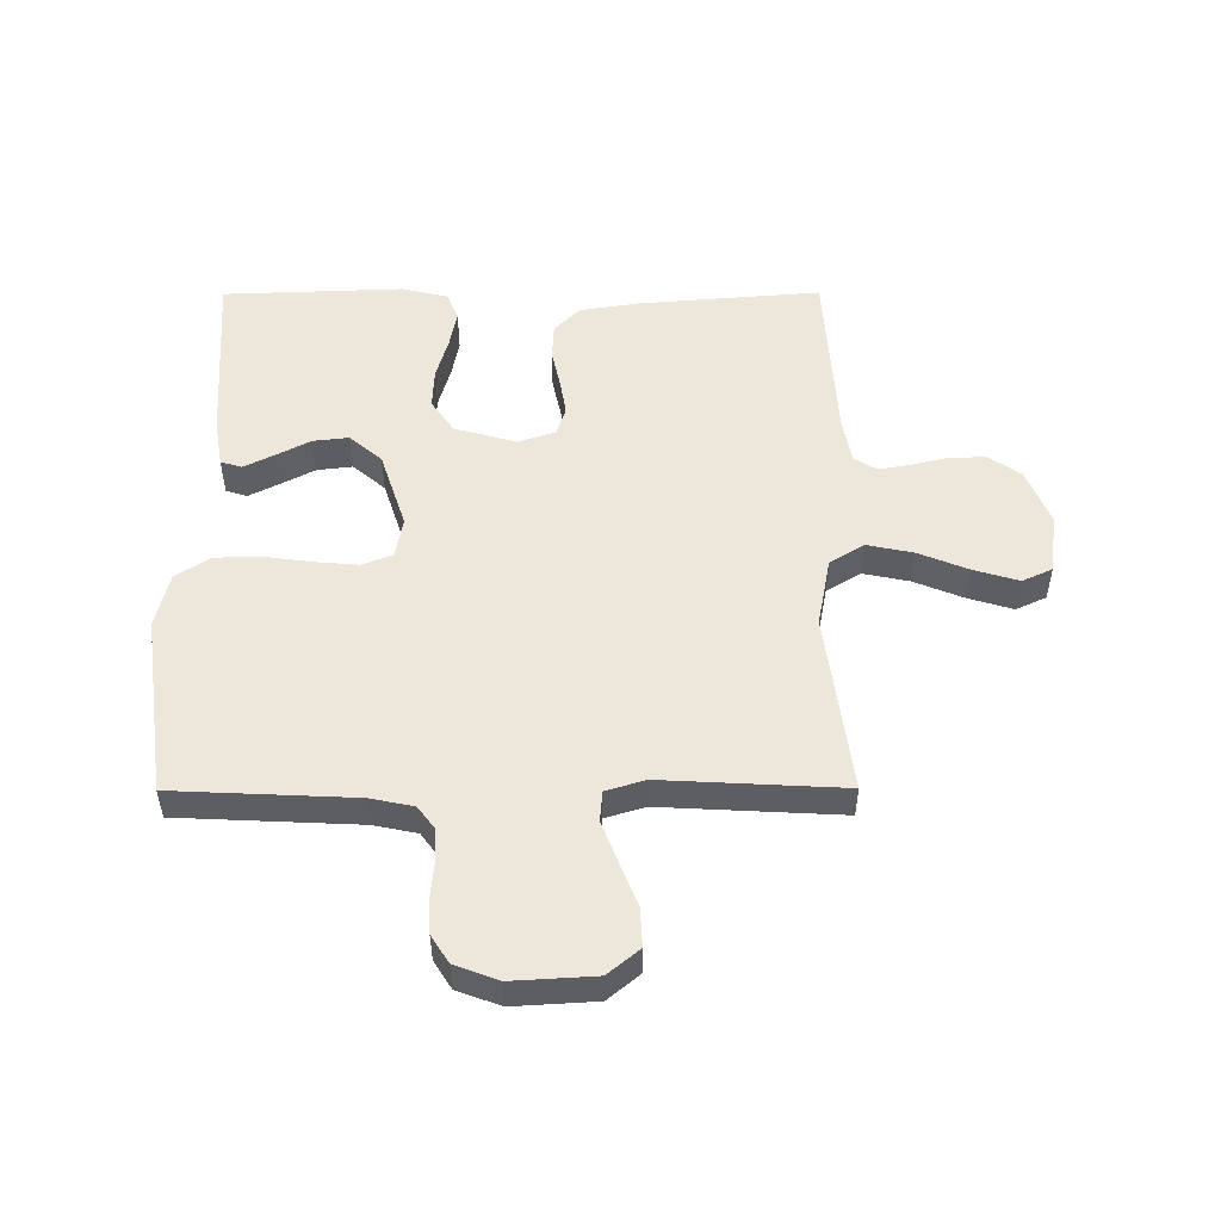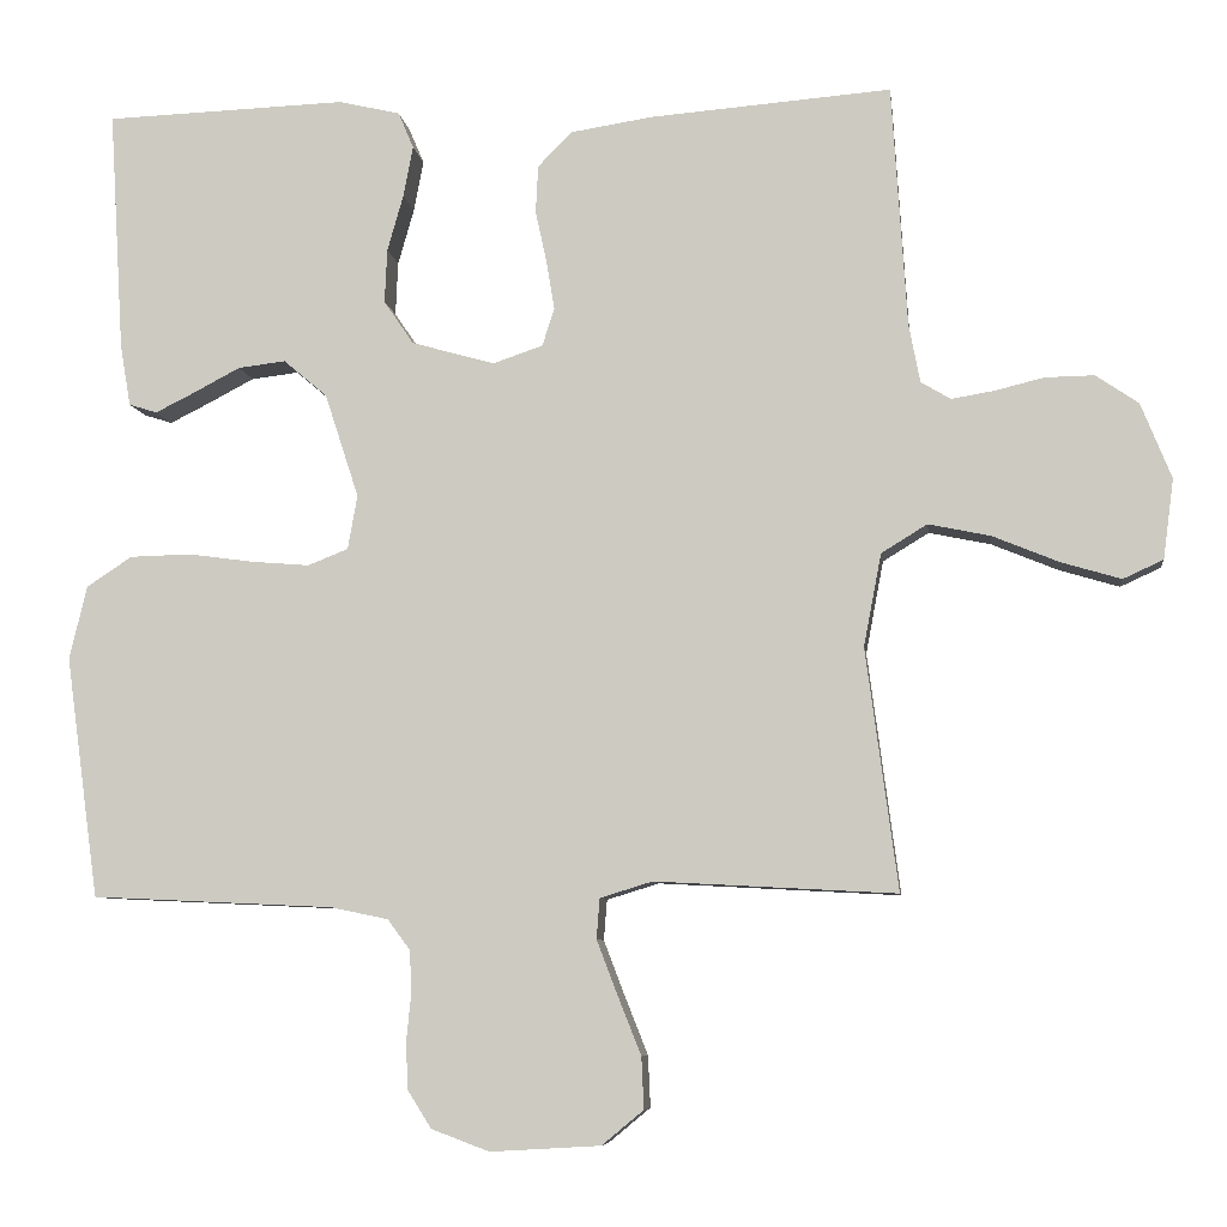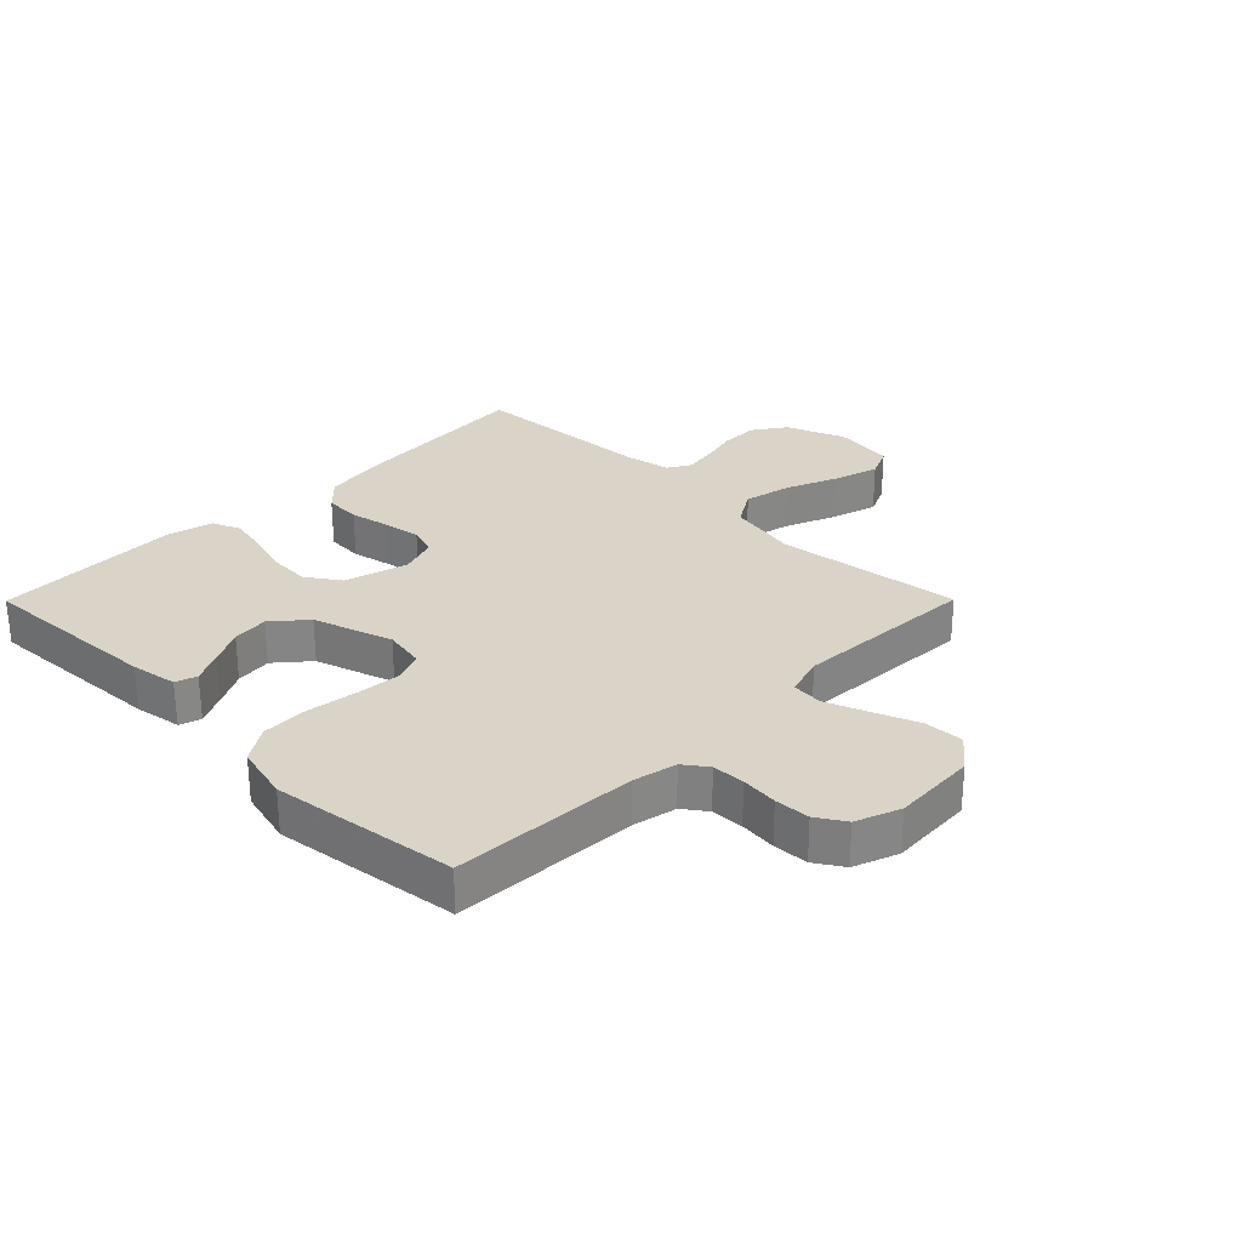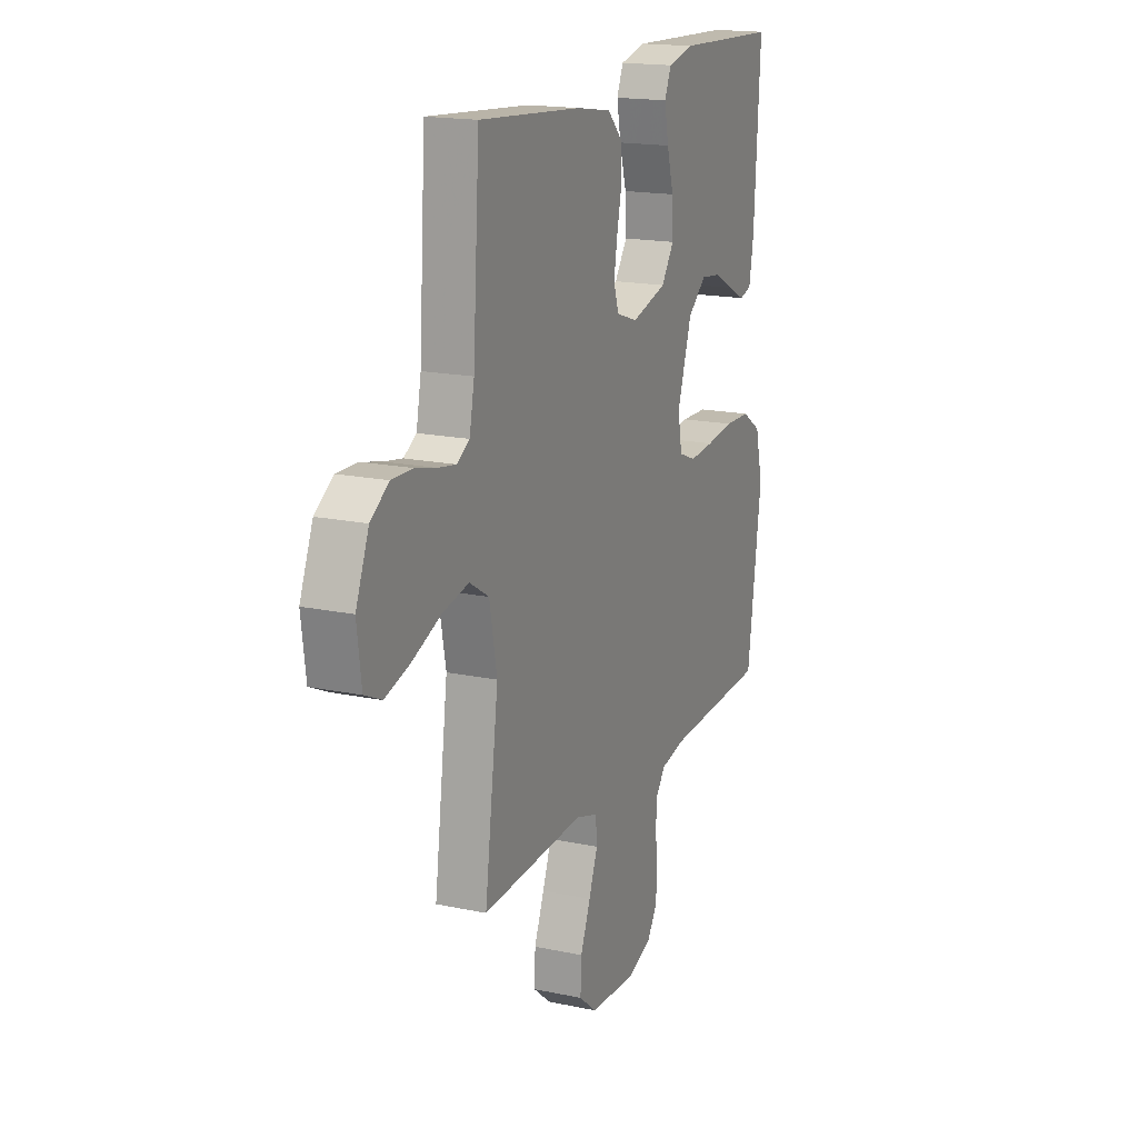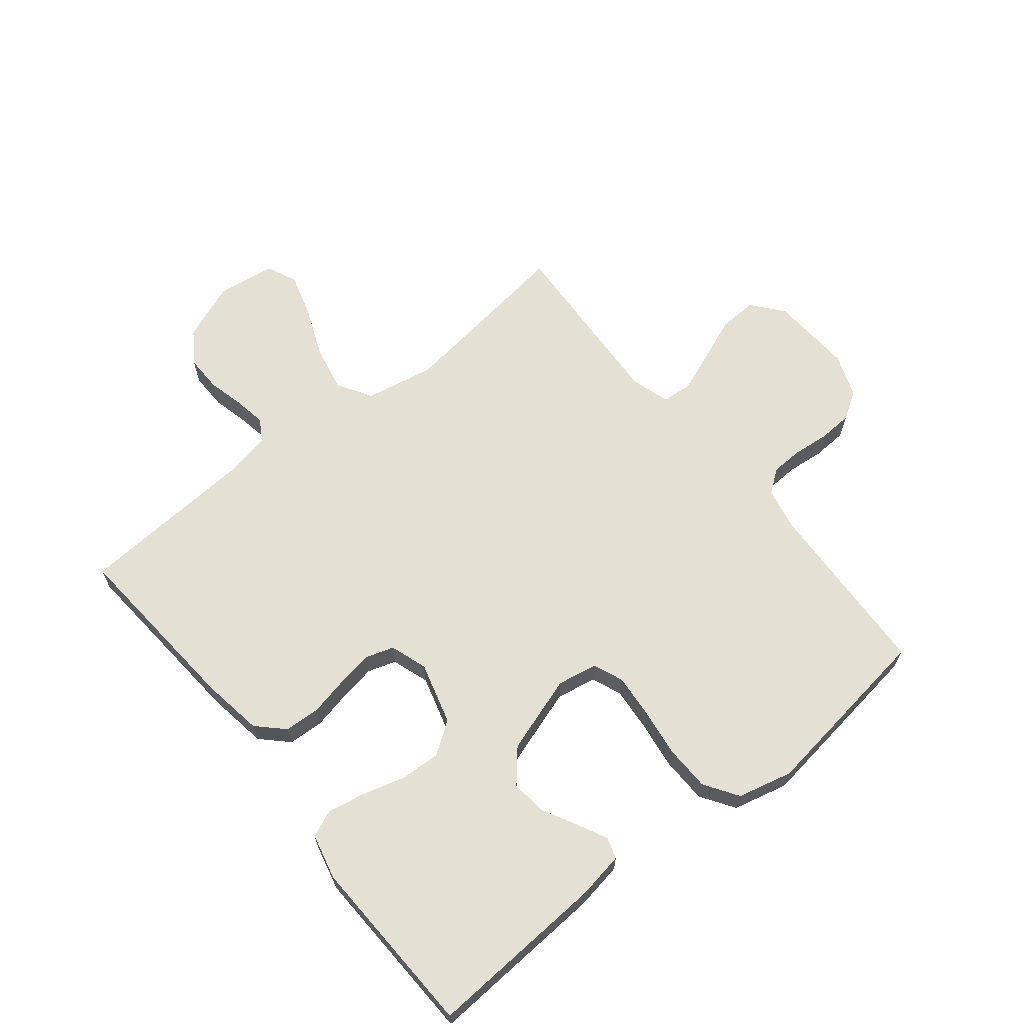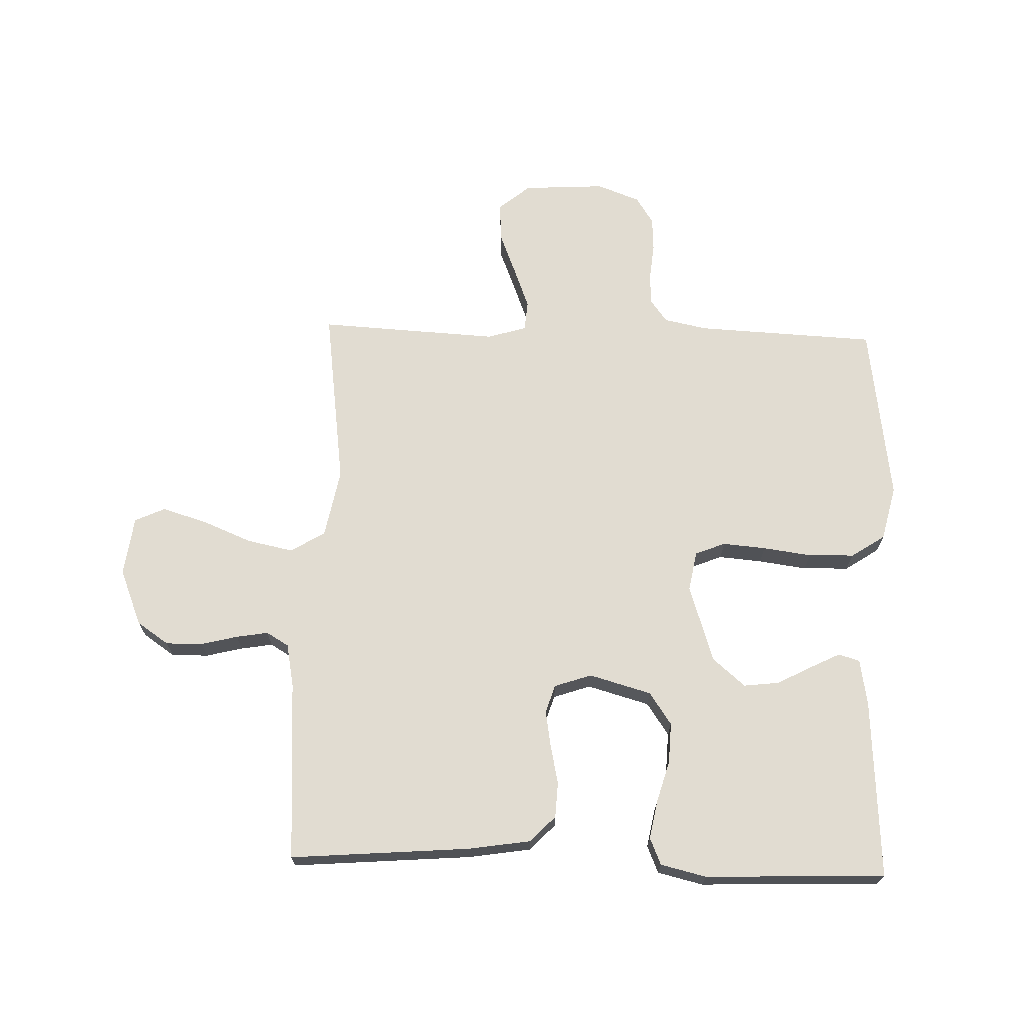
<metadata>
{"format":"obj","ext":"obj","renderer":"f3d","projection":"perspective","resolution":1024,"background":"white","views":[{"elev":51.9,"azim":179.8,"up":"+Y"},{"elev":-7.3,"azim":-172.8,"up":"+Z"},{"elev":28.5,"azim":134.8,"up":"+Y"},{"elev":17.3,"azim":-67.1,"up":"+Z"},{"elev":65.2,"azim":51.2,"up":"+Y"},{"elev":69.0,"azim":1.8,"up":"+Y"}]}
</metadata>
<code>
v 0.5 0.07 -0.5
v 0.2 0.07 -0.514
v 0.128 0.07 -0.529
v 0.1 0.07 -0.567
v 0.098 0.07 -0.62
v 0.104 0.07 -0.68
v 0.101 0.07 -0.737
v 0.072 0.07 -0.783
v 0 0.07 -0.81
v -0.137 0.07 -0.802
v -0.189 0.07 -0.759
v -0.186 0.07 -0.695
v -0.157 0.07 -0.622
v -0.131 0.07 -0.554
v -0.135 0.07 -0.504
v -0.2 0.07 -0.484
v -0.5 0.07 -0.5
v -0.46 0.07 -0.2
v -0.482 0.07 -0.085
v -0.539 0.07 -0.05
v -0.616 0.07 -0.066
v -0.699 0.07 -0.1
v -0.773 0.07 -0.122
v -0.823 0.07 -0.099
v -0.836 0.07 0
v -0.798 0.07 0.094
v -0.745 0.07 0.13
v -0.684 0.07 0.129
v -0.623 0.07 0.114
v -0.57 0.07 0.105
v -0.533 0.07 0.127
v -0.519 0.07 0.2
v -0.5 0.07 0.5
v -0.2 0.07 0.476
v -0.098 0.07 0.46
v -0.056 0.07 0.417
v -0.053 0.07 0.358
v -0.067 0.07 0.293
v -0.077 0.07 0.233
v -0.062 0.07 0.186
v 0 0.07 0.165
v 0.103 0.07 0.194
v 0.14 0.07 0.248
v 0.137 0.07 0.315
v 0.117 0.07 0.385
v 0.105 0.07 0.448
v 0.124 0.07 0.493
v 0.2 0.07 0.511
v 0.5 0.07 0.5
v 0.482 0.07 0.2
v 0.469 0.07 0.124
v 0.434 0.07 0.113
v 0.384 0.07 0.138
v 0.327 0.07 0.168
v 0.268 0.07 0.175
v 0.214 0.07 0.129
v 0.172 0.07 0
v 0.184 0.07 -0.067
v 0.234 0.07 -0.087
v 0.306 0.07 -0.081
v 0.387 0.07 -0.07
v 0.463 0.07 -0.072
v 0.519 0.07 -0.109
v 0.541 0.07 -0.2
v 0.5 0 -0.5
v 0.2 0 -0.514
v 0.128 0 -0.529
v 0.1 0 -0.567
v 0.098 0 -0.62
v 0.104 0 -0.68
v 0.101 0 -0.737
v 0.072 0 -0.783
v 0 0 -0.81
v -0.137 0 -0.802
v -0.189 0 -0.759
v -0.186 0 -0.695
v -0.157 0 -0.622
v -0.131 0 -0.554
v -0.135 0 -0.504
v -0.2 0 -0.484
v -0.5 0 -0.5
v -0.46 0 -0.2
v -0.482 0 -0.085
v -0.539 0 -0.05
v -0.616 0 -0.066
v -0.699 0 -0.1
v -0.773 0 -0.122
v -0.823 0 -0.099
v -0.836 0 0
v -0.798 0 0.094
v -0.745 0 0.13
v -0.684 0 0.129
v -0.623 0 0.114
v -0.57 0 0.105
v -0.533 0 0.127
v -0.519 0 0.2
v -0.5 0 0.5
v -0.2 0 0.476
v -0.098 0 0.46
v -0.056 0 0.417
v -0.053 0 0.358
v -0.067 0 0.293
v -0.077 0 0.233
v -0.062 0 0.186
v 0 0 0.165
v 0.103 0 0.194
v 0.14 0 0.248
v 0.137 0 0.315
v 0.117 0 0.385
v 0.105 0 0.448
v 0.124 0 0.493
v 0.2 0 0.511
v 0.5 0 0.5
v 0.482 0 0.2
v 0.469 0 0.124
v 0.434 0 0.113
v 0.384 0 0.138
v 0.327 0 0.168
v 0.268 0 0.175
v 0.214 0 0.129
v 0.172 0 0
v 0.184 0 -0.067
v 0.234 0 -0.087
v 0.306 0 -0.081
v 0.387 0 -0.07
v 0.463 0 -0.072
v 0.519 0 -0.109
v 0.541 0 -0.2
f 63 64 1 2
f 60 61 62 63
f 59 60 63 2
f 58 59 2 3
f 57 58 3 4
f 51 52 53 54
f 49 50 51 54
f 49 54 55
f 48 49 55 56
f 44 45 46 47
f 44 47 48 56
f 35 36 37 38
f 35 38 39
f 32 33 34 35
f 31 32 35 39
f 30 31 39 40
f 26 27 28 29
f 26 29 30
f 25 26 30
f 21 22 23 24
f 20 21 24 25
f 16 17 18
f 15 16 18 19
f 10 11 12 13
f 10 13 14
f 9 10 14
f 8 9 14 15
f 5 6 7 8
f 4 5 8 15
f 43 44 56 57
f 42 43 57 4
f 41 42 4 15
f 40 41 15 19
f 20 25 30 40
f 19 20 40
f 66 65 128 127
f 127 126 125 124
f 66 127 124 123
f 67 66 123 122
f 68 67 122 121
f 118 117 116 115
f 118 115 114 113
f 119 118 113
f 120 119 113 112
f 111 110 109 108
f 120 112 111 108
f 102 101 100 99
f 103 102 99
f 99 98 97 96
f 103 99 96 95
f 104 103 95 94
f 93 92 91 90
f 94 93 90
f 94 90 89
f 88 87 86 85
f 89 88 85 84
f 82 81 80
f 83 82 80 79
f 77 76 75 74
f 78 77 74
f 78 74 73
f 79 78 73 72
f 72 71 70 69
f 79 72 69 68
f 121 120 108 107
f 68 121 107 106
f 79 68 106 105
f 83 79 105 104
f 104 94 89 84
f 104 84 83
f 1 65 66 2
f 2 66 67 3
f 3 67 68 4
f 4 68 69 5
f 5 69 70 6
f 6 70 71 7
f 7 71 72 8
f 8 72 73 9
f 9 73 74 10
f 10 74 75 11
f 11 75 76 12
f 12 76 77 13
f 13 77 78 14
f 14 78 79 15
f 15 79 80 16
f 16 80 81 17
f 17 81 82 18
f 18 82 83 19
f 19 83 84 20
f 20 84 85 21
f 21 85 86 22
f 22 86 87 23
f 23 87 88 24
f 24 88 89 25
f 25 89 90 26
f 26 90 91 27
f 27 91 92 28
f 28 92 93 29
f 29 93 94 30
f 30 94 95 31
f 31 95 96 32
f 32 96 97 33
f 33 97 98 34
f 34 98 99 35
f 35 99 100 36
f 36 100 101 37
f 37 101 102 38
f 38 102 103 39
f 39 103 104 40
f 40 104 105 41
f 41 105 106 42
f 42 106 107 43
f 43 107 108 44
f 44 108 109 45
f 45 109 110 46
f 46 110 111 47
f 47 111 112 48
f 48 112 113 49
f 49 113 114 50
f 50 114 115 51
f 51 115 116 52
f 52 116 117 53
f 53 117 118 54
f 54 118 119 55
f 55 119 120 56
f 56 120 121 57
f 57 121 122 58
f 58 122 123 59
f 59 123 124 60
f 60 124 125 61
f 61 125 126 62
f 62 126 127 63
f 63 127 128 64
f 64 128 65 1

</code>
